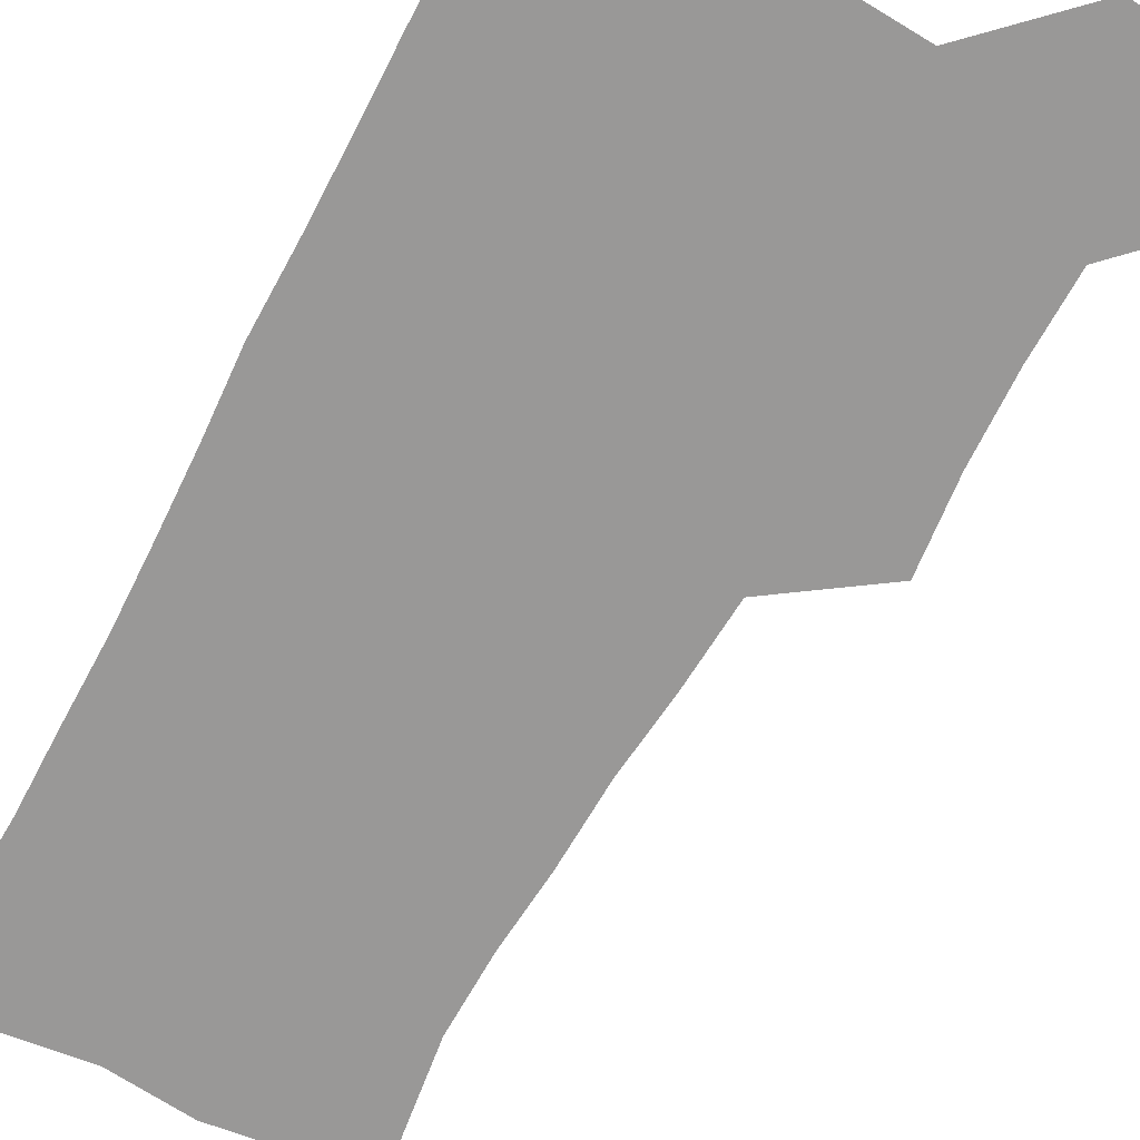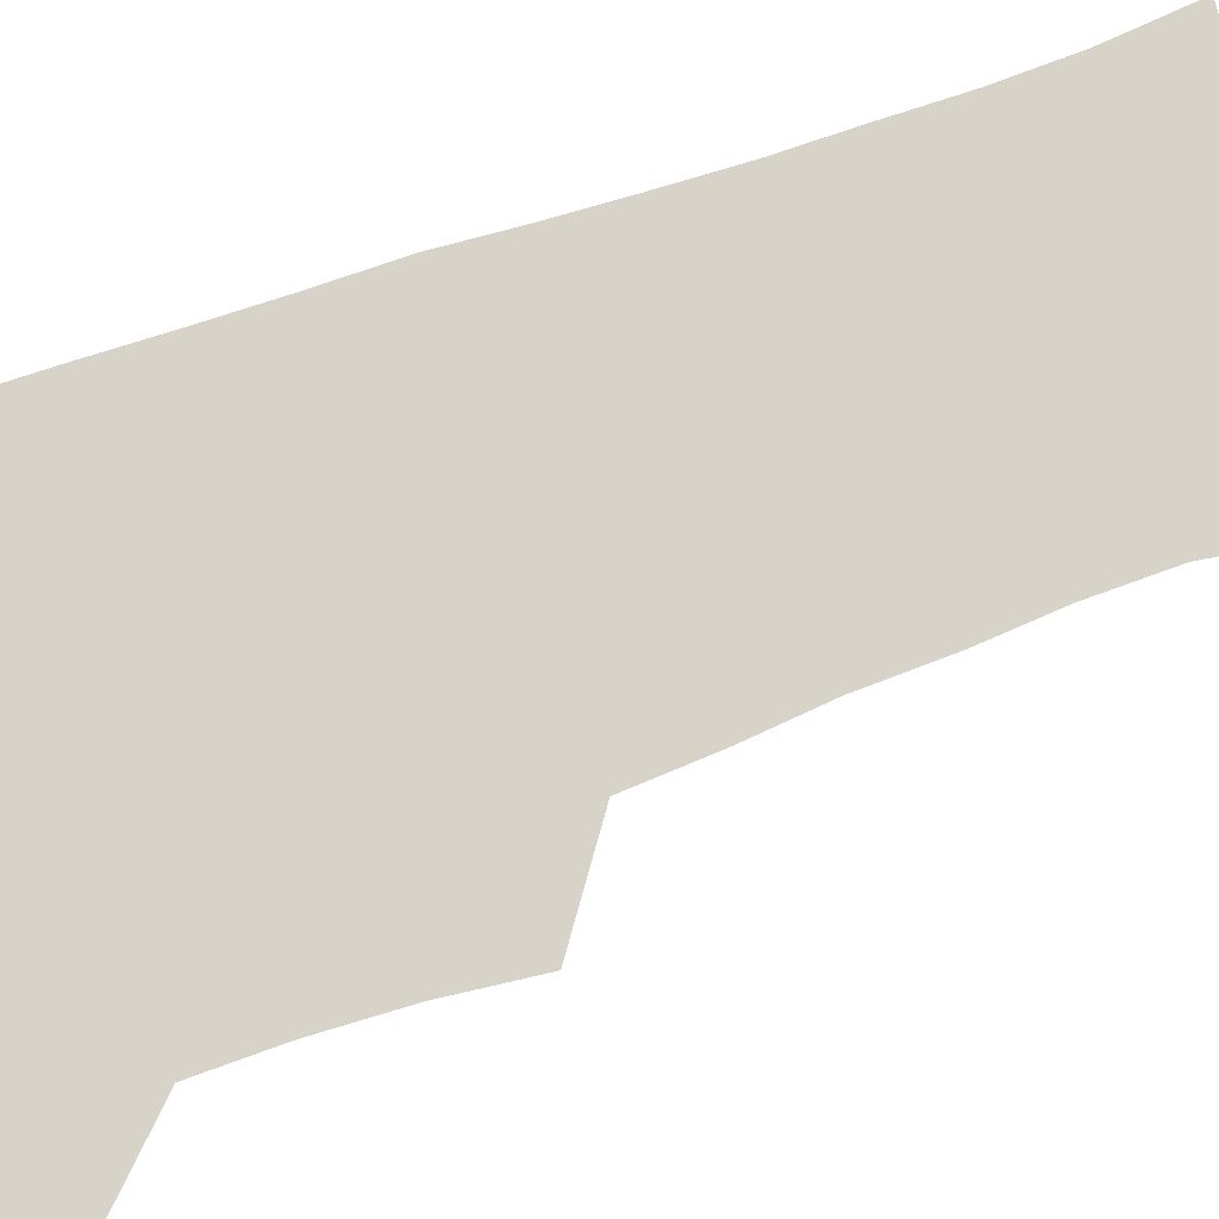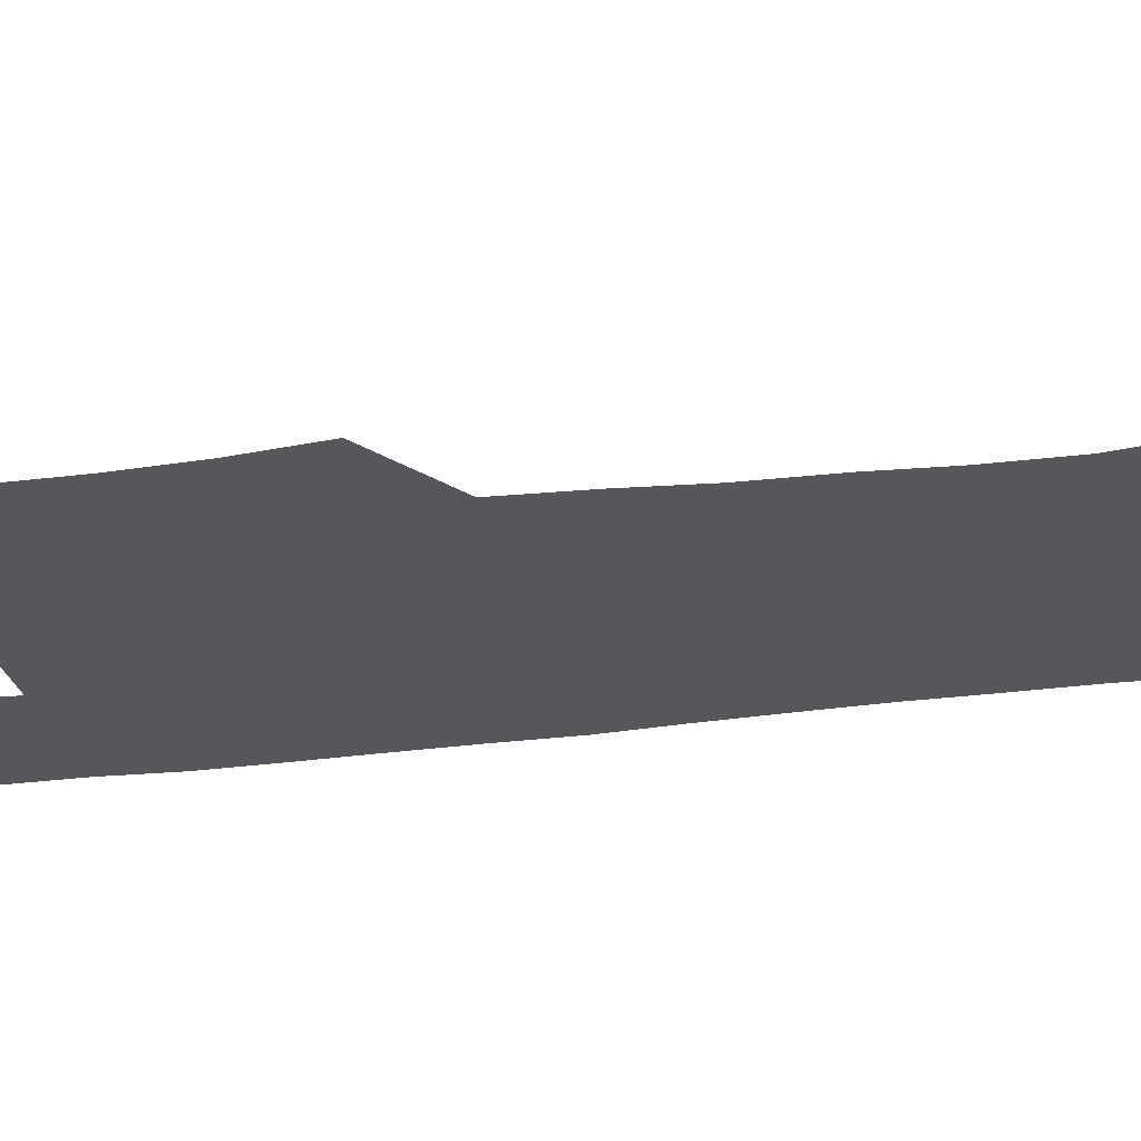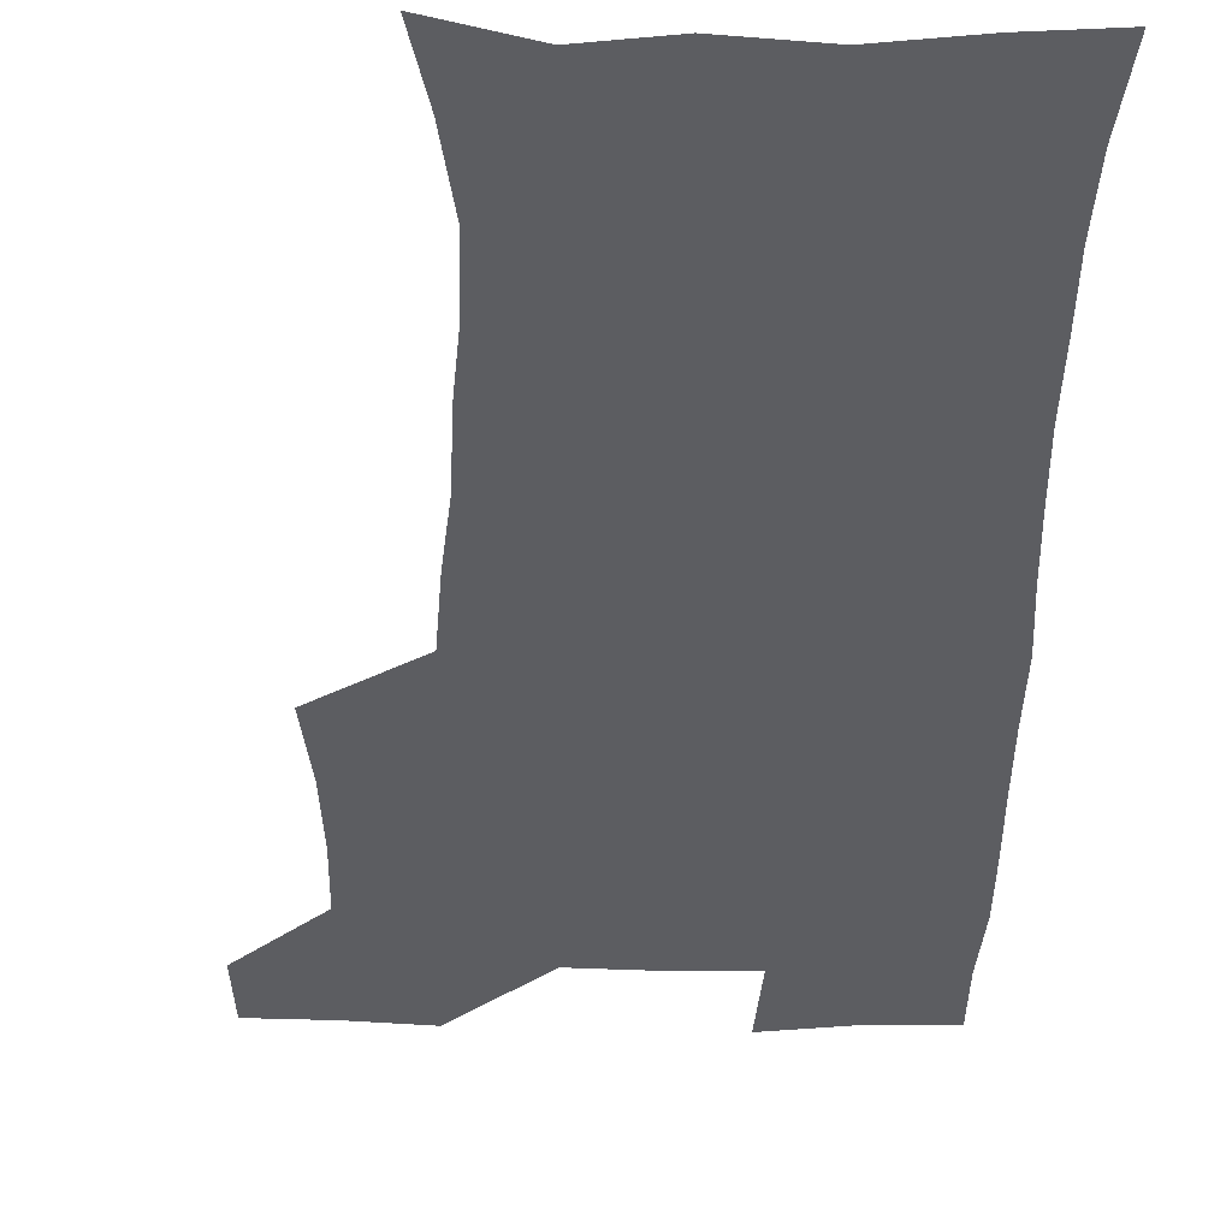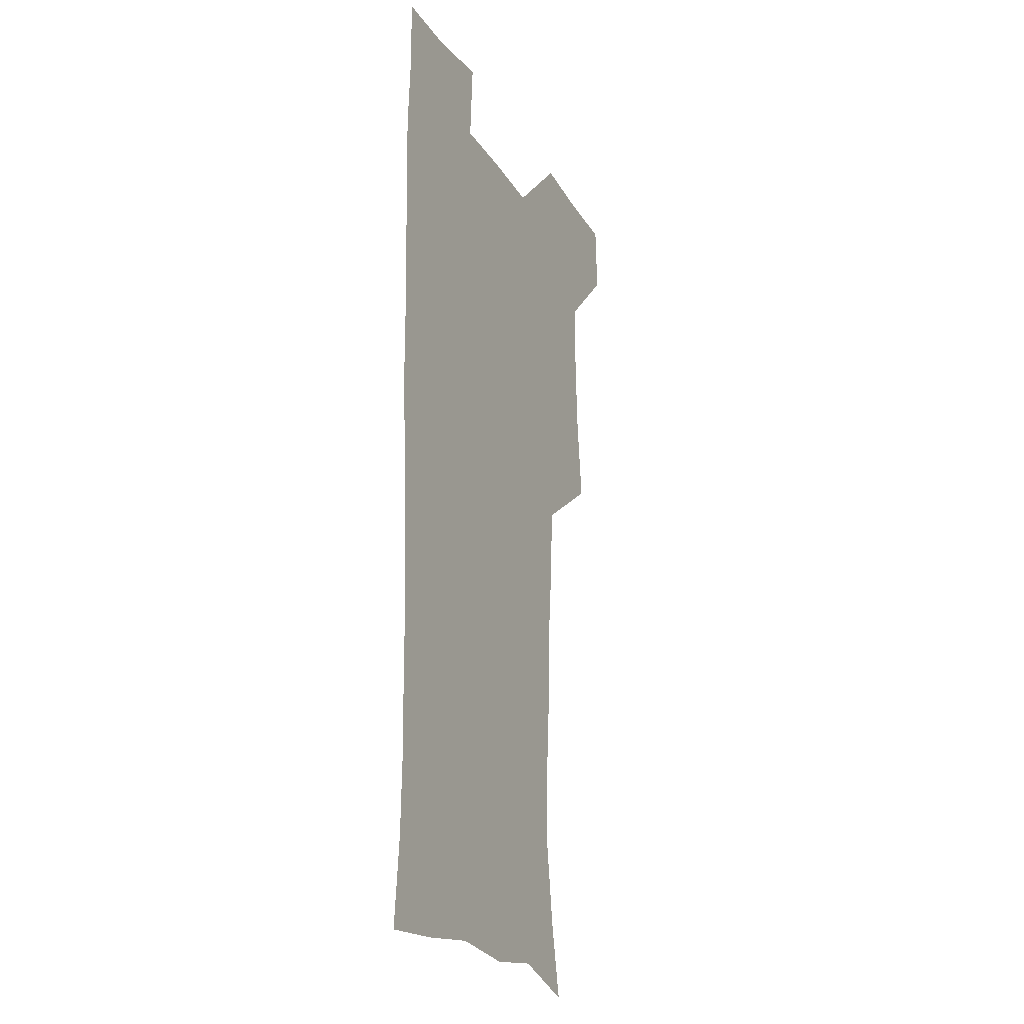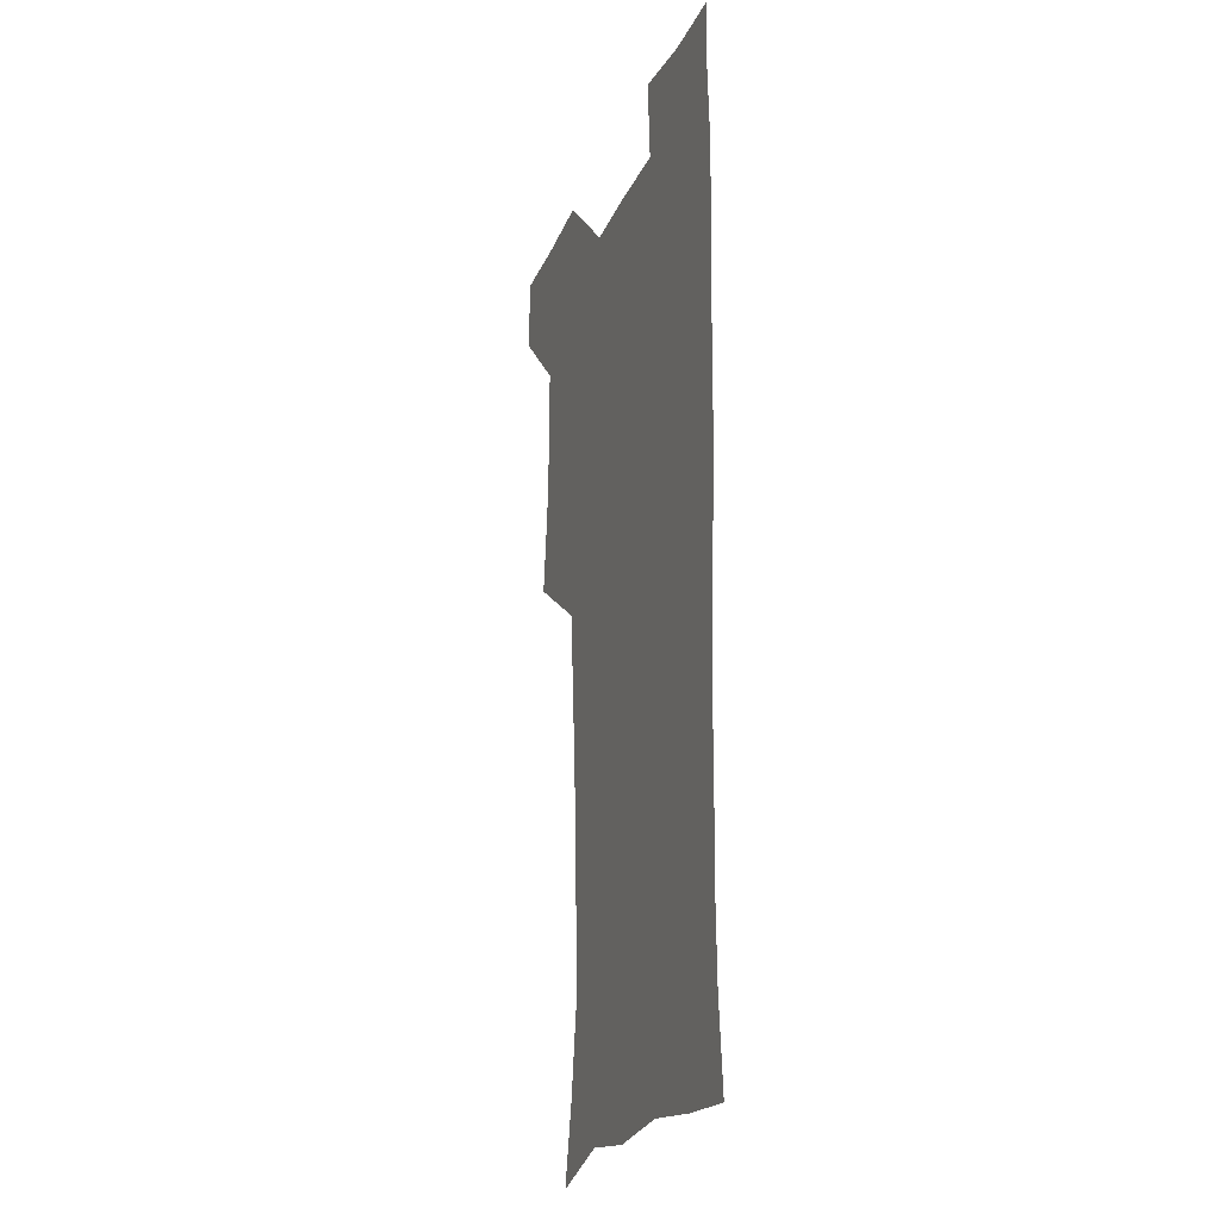
<metadata>
{"format":"obj","ext":"obj","renderer":"f3d","projection":"perspective","resolution":1024,"background":"white","views":[{"elev":-68.7,"azim":151.2,"up":"+Z"},{"elev":76.7,"azim":-109.4,"up":"+Z"},{"elev":-27.3,"azim":-78.7,"up":"+Z"},{"elev":-36.5,"azim":-1.2,"up":"+Z"},{"elev":-23.0,"azim":114.4,"up":"+Y"},{"elev":-23.3,"azim":70.6,"up":"+Y"}]}
</metadata>
<code>
v 479.5 540.1 0
v 480.8 569.3 0
v 505 413 0
v 508.8 446.4 0
v 510.3 478.3 0
v 510.2 509.2 0
v 513 539 0
v 510.4 570.1 0
v 538.4 169.7 0
v 544.6 199.3 0
v 549.3 232.1 0
v 549 262.8 0
v 546.9 292.1 0
v 546.1 324.6 0
v 543.1 355.2 0
v 541.3 387.6 0
v 542.6 420.6 0
v 542.9 451.1 0
v 543.5 481 0
v 545.5 510.4 0
v 543 539.8 0
v 539.1 572.7 0
v 569.7 178.6 0
v 576.1 212.4 0
v 577.5 243.3 0
v 577 272.6 0
v 575.1 300.8 0
v 575.1 333.3 0
v 574.7 364.4 0
v 574.2 394.8 0
v 573.6 424.1 0
v 574.3 454.1 0
v 573.9 482.5 0
v 574 510.9 0
v 573.1 539.2 0
v 597.6 174.7 0
v 603.3 217.8 0
v 603.8 247.8 0
v 603.3 276.3 0
v 603.3 307.6 0
v 602.9 337.4 0
v 602.6 367.3 0
v 602.4 396.4 0
v 602.5 426 0
v 602.7 454.9 0
v 602.9 483.4 0
v 602.7 511.2 0
v 601.8 540.5 0
v 629 177.4 0
v 629.5 216.4 0
v 629.6 247.2 0
v 629.5 278.4 0
v 629.7 306.7 0
v 629.6 338 0
v 629.8 367.3 0
v 630.1 396.3 0
v 630.4 425.4 0
v 630.7 454.5 0
v 631 483.1 0
v 631.2 511.4 0
v 631.3 540.2 0
v 629.4 574.5 0
v 659.3 173.3 0
v 656 213.7 0
v 656.6 242.5 0
v 655.7 275.1 0
v 656 305.3 0
v 656.6 335 0
v 657.2 364.9 0
v 657.8 394.4 0
v 658.7 423.7 0
v 659.4 453 0
v 659.8 482.3 0
v 659.5 511.4 0
v 660.4 539.4 0
v 660.9 569.7 0
v 687.9 171 0
v 684.6 205.7 0
v 683.8 236.2 0
v 684.3 265.9 0
v 684.5 296.9 0
v 685.8 327.1 0
v 687.4 357.3 0
v 689.6 387 0
v 689.7 418.5 0
v 690.4 449.2 0
v 691.3 479.4 0
v 691.9 509.6 0
v 690.2 540 0
v 690.5 569.2 0
f 6 7 1
f 1 7 2
f 7 8 2
f 16 17 3
f 3 17 4
f 17 18 4
f 4 18 5
f 18 19 5
f 5 19 6
f 19 20 6
f 6 20 7
f 20 21 7
f 7 21 8
f 21 22 8
f 9 23 10
f 23 24 10
f 10 24 11
f 24 25 11
f 11 25 12
f 25 26 12
f 12 26 13
f 26 27 13
f 13 27 14
f 27 28 14
f 14 28 15
f 28 29 15
f 15 29 16
f 29 30 16
f 16 30 17
f 30 31 17
f 17 31 18
f 31 32 18
f 18 32 19
f 32 33 19
f 19 33 20
f 33 34 20
f 20 34 21
f 34 35 21
f 21 35 22
f 23 36 24
f 36 37 24
f 24 37 25
f 37 38 25
f 25 38 26
f 38 39 26
f 26 39 27
f 39 40 27
f 27 40 28
f 40 41 28
f 28 41 29
f 41 42 29
f 29 42 30
f 42 43 30
f 30 43 31
f 43 44 31
f 31 44 32
f 44 45 32
f 32 45 33
f 45 46 33
f 33 46 34
f 46 47 34
f 34 47 35
f 47 48 35
f 36 49 37
f 49 50 37
f 37 50 38
f 50 51 38
f 38 51 39
f 51 52 39
f 39 52 40
f 52 53 40
f 40 53 41
f 53 54 41
f 41 54 42
f 54 55 42
f 42 55 43
f 55 56 43
f 43 56 44
f 56 57 44
f 44 57 45
f 57 58 45
f 45 58 46
f 58 59 46
f 46 59 47
f 59 60 47
f 47 60 48
f 60 61 48
f 49 63 50
f 63 64 50
f 50 64 51
f 64 65 51
f 51 65 52
f 65 66 52
f 52 66 53
f 66 67 53
f 53 67 54
f 67 68 54
f 54 68 55
f 68 69 55
f 55 69 56
f 69 70 56
f 56 70 57
f 70 71 57
f 57 71 58
f 71 72 58
f 58 72 59
f 72 73 59
f 59 73 60
f 73 74 60
f 60 74 61
f 74 75 61
f 61 75 62
f 75 76 62
f 63 77 64
f 77 78 64
f 64 78 65
f 78 79 65
f 65 79 66
f 79 80 66
f 66 80 67
f 80 81 67
f 67 81 68
f 81 82 68
f 68 82 69
f 82 83 69
f 69 83 70
f 83 84 70
f 70 84 71
f 84 85 71
f 71 85 72
f 85 86 72
f 72 86 73
f 86 87 73
f 73 87 74
f 87 88 74
f 74 88 75
f 88 89 75
f 75 89 76
f 89 90 76

</code>
